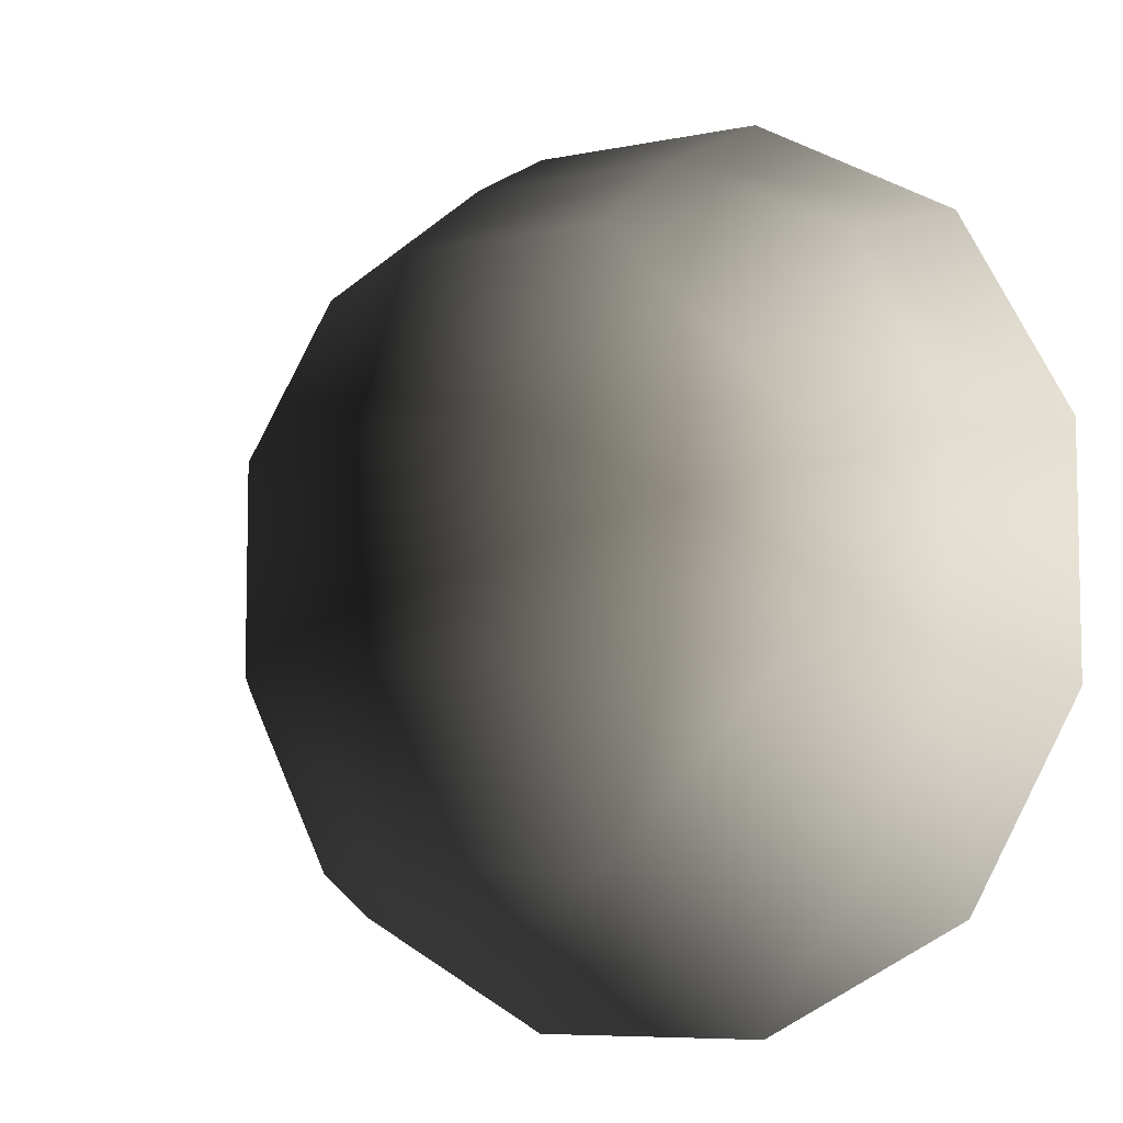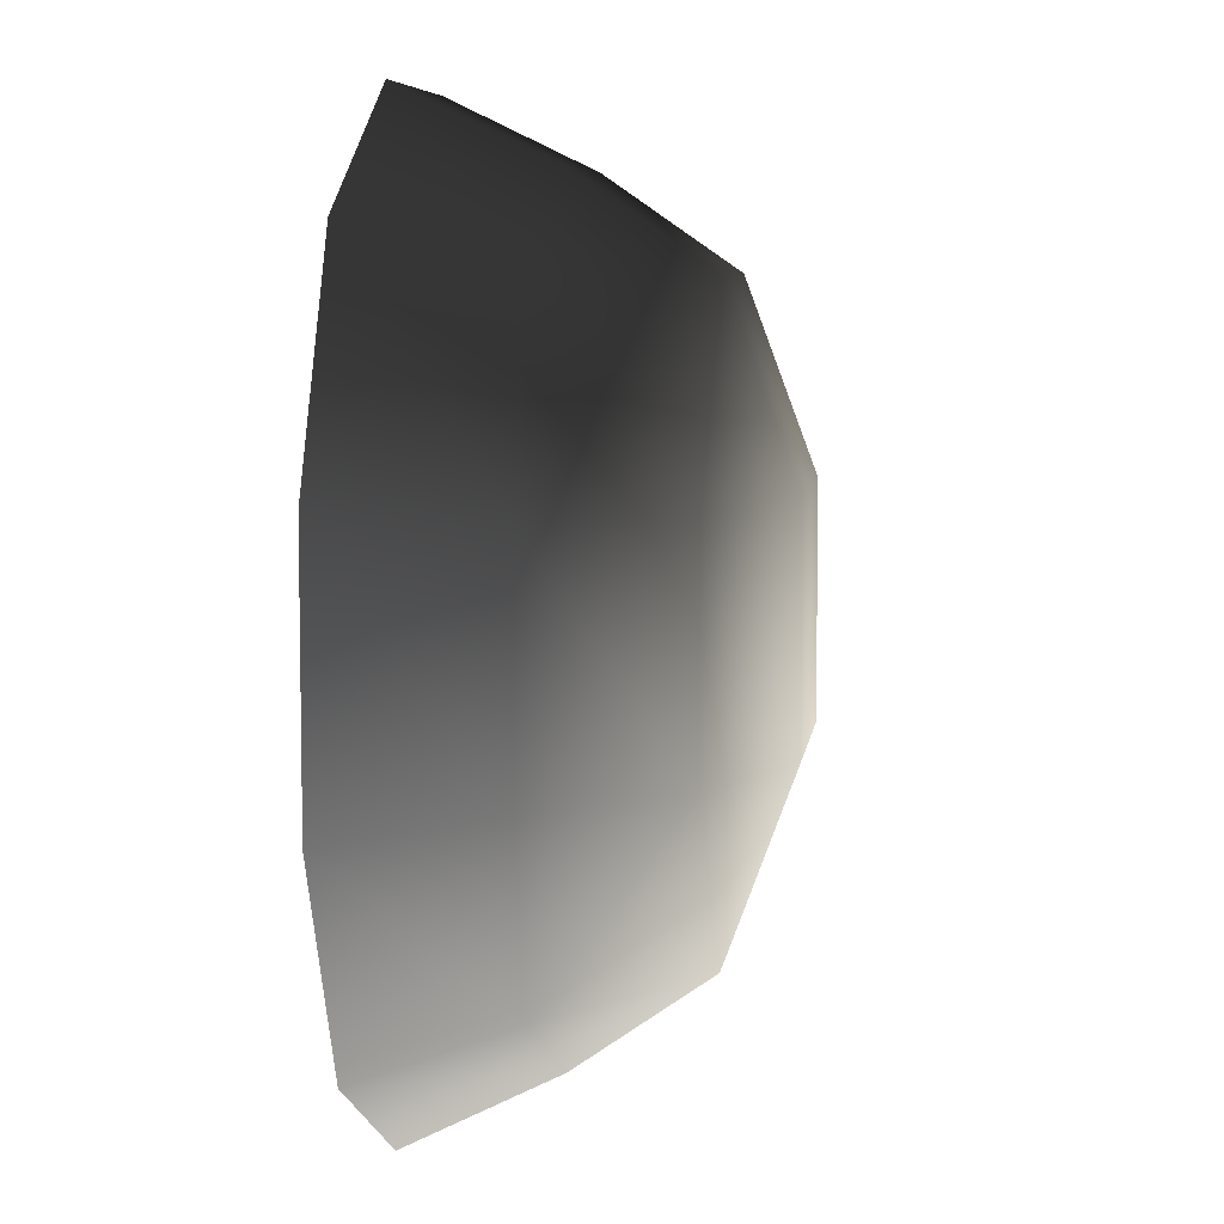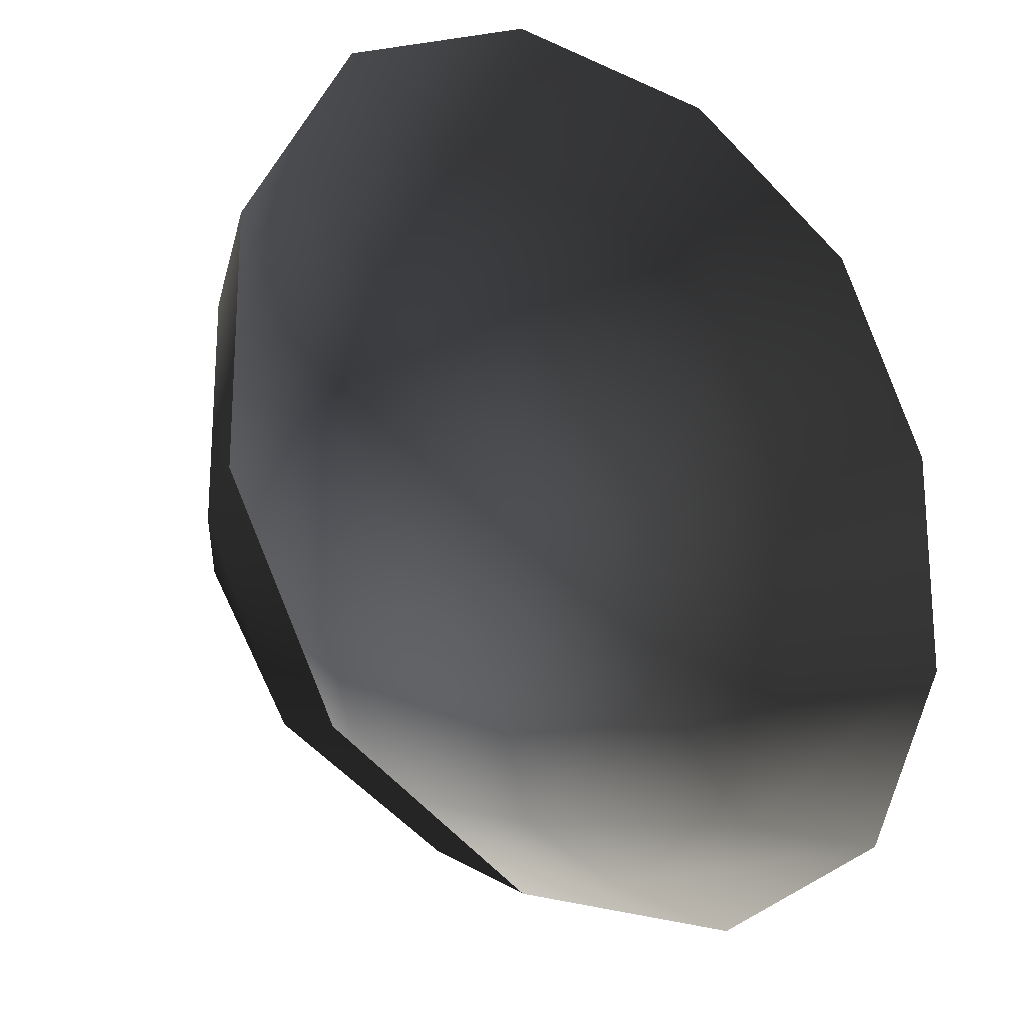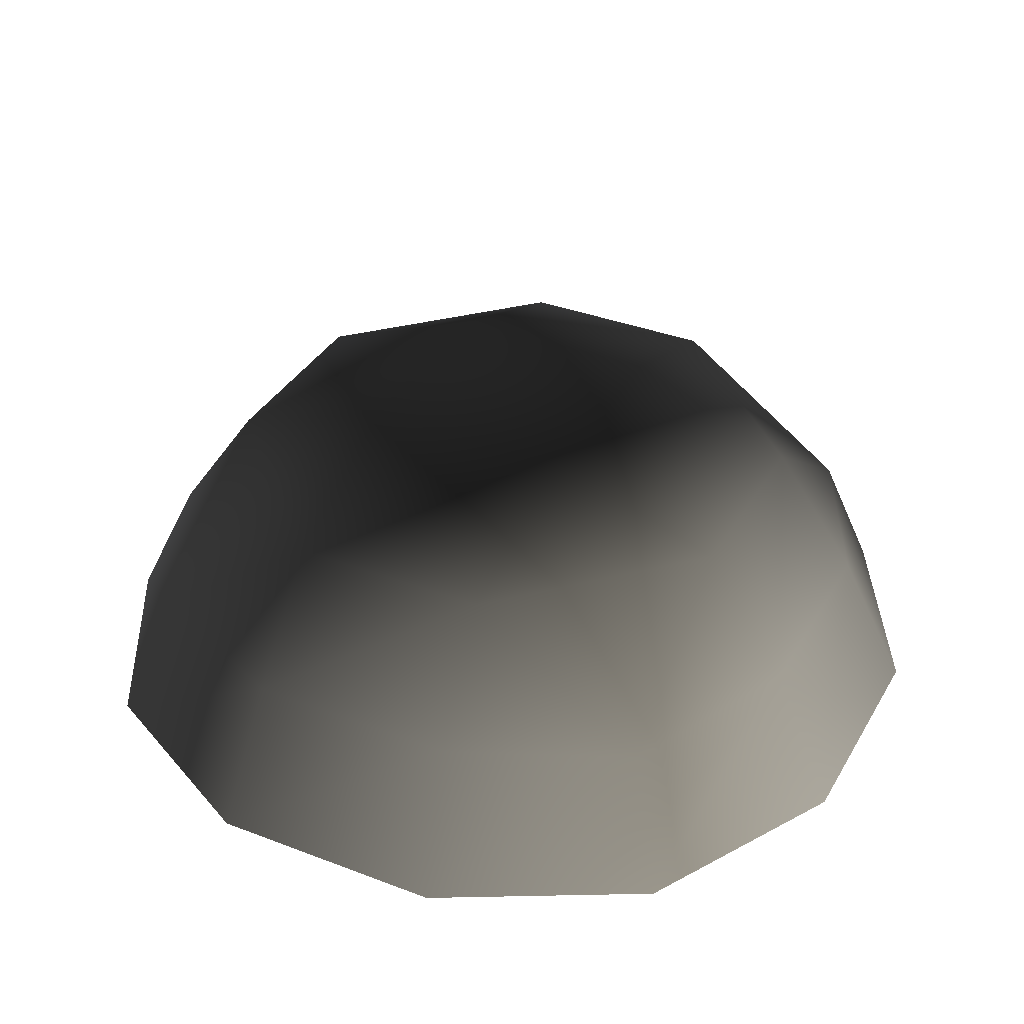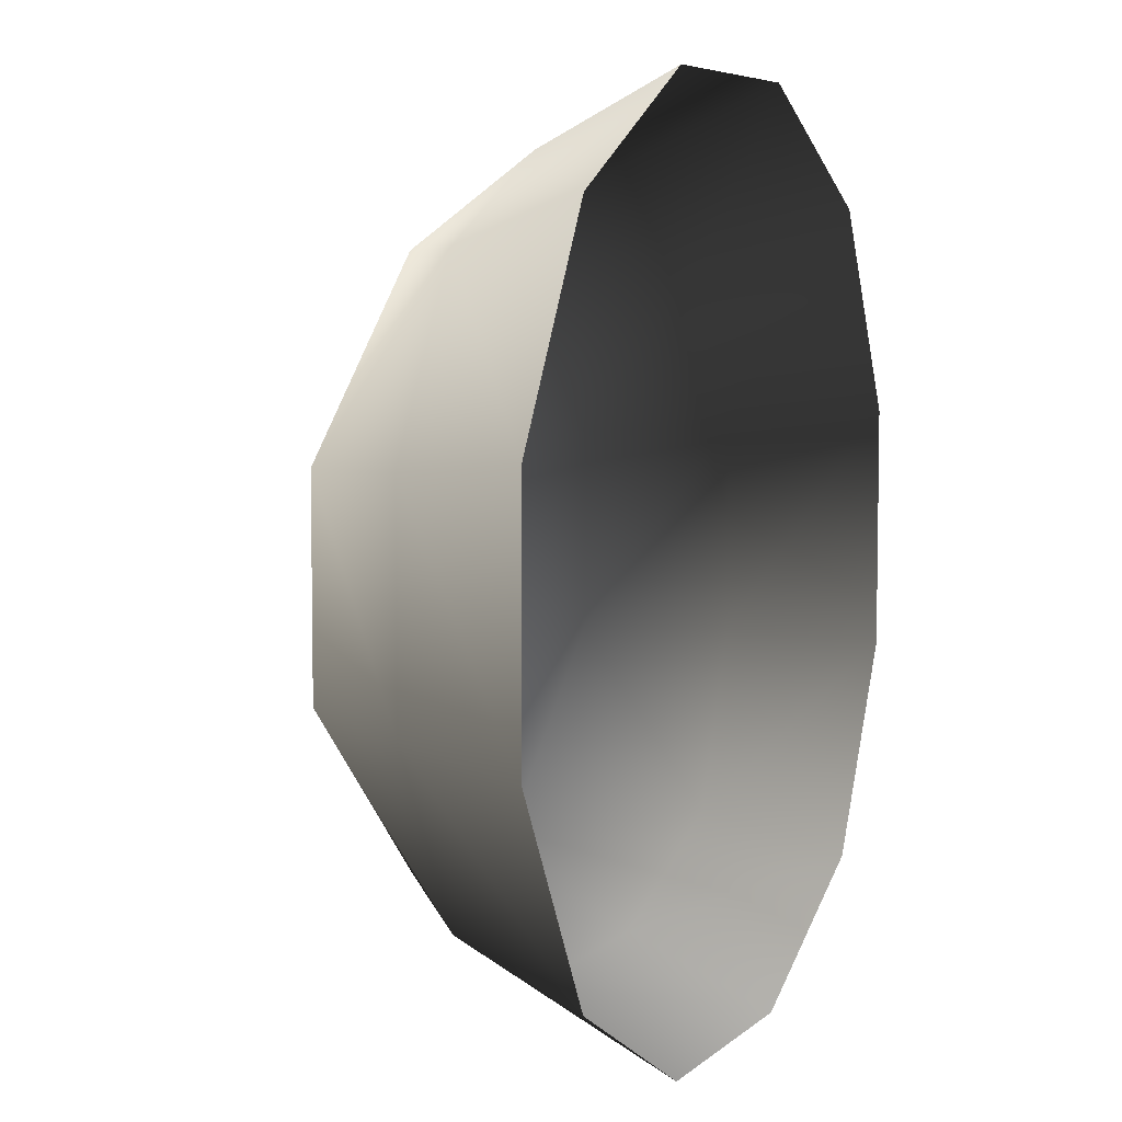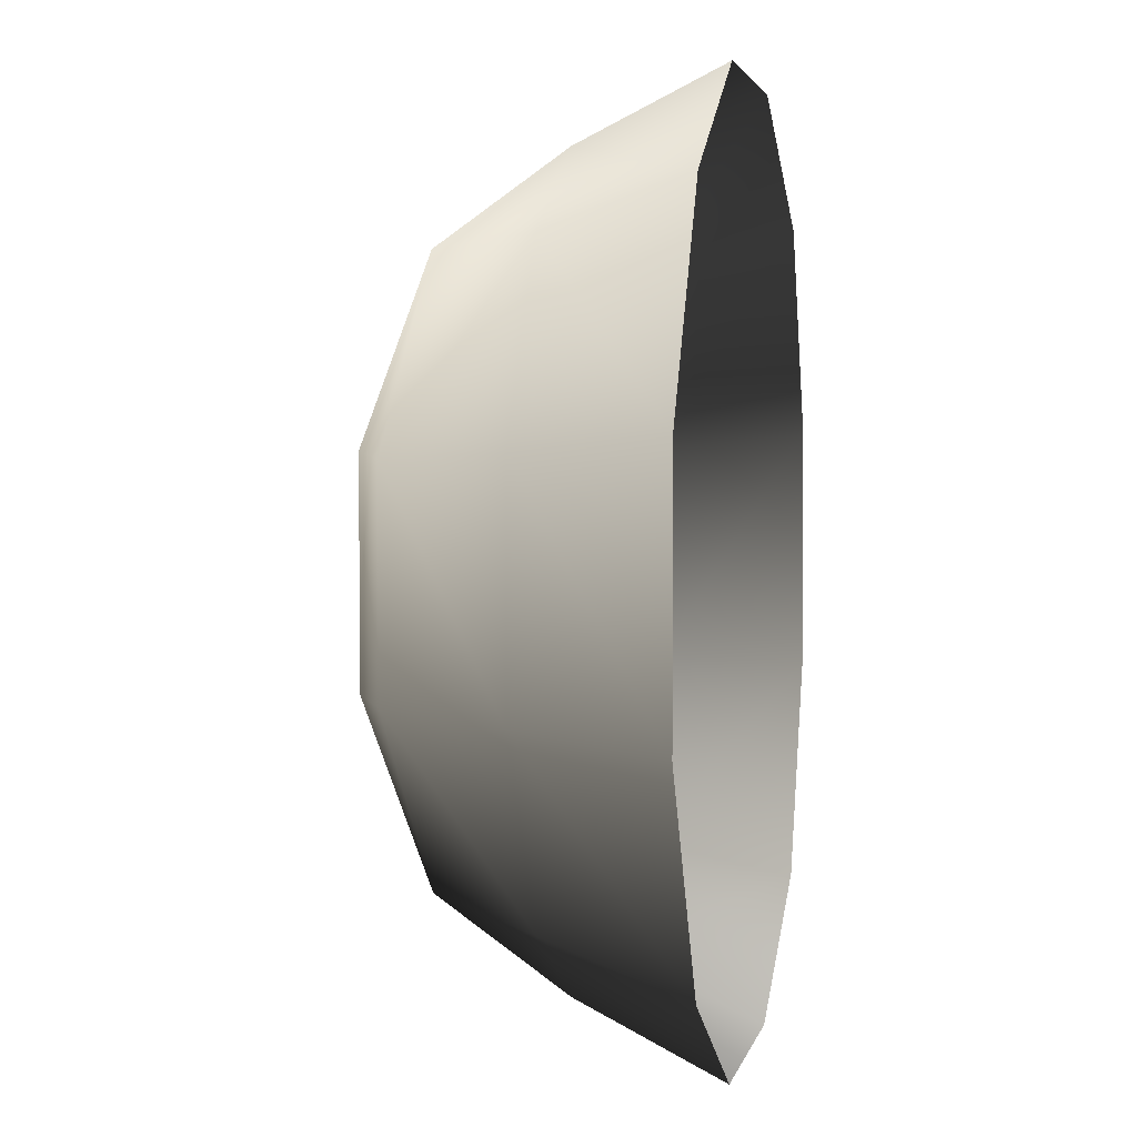
<metadata>
{"format":"obj","ext":"obj","renderer":"f3d","projection":"perspective","resolution":1024,"background":"white","views":[{"elev":-7.4,"azim":30.5,"up":"+Y"},{"elev":6.8,"azim":-82.7,"up":"+Y"},{"elev":-21.8,"azim":141.1,"up":"+Y"},{"elev":36.1,"azim":26.6,"up":"+Z"},{"elev":6.1,"azim":114.3,"up":"+Y"},{"elev":2.8,"azim":101.2,"up":"+Y"}]}
</metadata>
<code>
v -5.014 1.795 2.028
v -5.025 5.025 -0.3002
v -1.795 5.014 2.028
v -1.9 6.545 -0.1941
v 1.9 6.545 -0.1941
v 1.795 5.014 2.028
v 1.902 1.902 3.178
v -1.902 1.902 3.178
v 1.902 -1.902 3.178
v -1.902 -1.902 3.178
v 1.795 -5.014 2.028
v -1.795 -5.014 2.028
v 5.014 -1.795 2.028
v 5.025 -5.025 -0.3002
v 5.014 1.795 2.028
v 5.025 5.025 -0.3002
v -5.014 -1.795 2.028
v -6.545 1.9 -0.1941
v -6.545 -1.9 -0.1941
v -7.74 2.142 -2.693
v -7.74 -2.142 -2.693
v -5.025 -5.025 -0.3002
v -5.771 -5.771 -2.722
v 6.545 -1.9 -0.1941
v 6.545 1.9 -0.1941
v 7.74 -2.142 -2.693
v 7.74 2.142 -2.693
v 5.771 5.771 -2.722
v -1.9 -6.545 -0.1941
v 1.9 -6.545 -0.1941
v -2.142 -7.74 -2.693
v 2.142 -7.74 -2.693
v 5.771 -5.771 -2.722
v 2.142 7.74 -2.693
v -2.142 7.74 -2.693
v -5.771 5.771 -2.722
g Rock_single_t1(Clone)_38080_417
f 1 3 2
f 4 2 3
f 3 5 4
f 3 6 5
f 7 6 3
f 7 3 8
f 8 3 1
f 9 7 8
f 9 8 10
f 10 8 1
f 11 9 10
f 11 10 12
f 13 7 9
f 9 11 13
f 13 11 14
f 13 15 7
f 7 15 6
f 6 15 16
f 5 6 16
f 10 17 12
f 10 1 17
f 17 1 18
f 17 18 19
f 19 18 20
f 19 20 21
f 22 12 17
f 22 19 21
f 19 22 17
f 22 21 23
f 15 13 24
f 24 13 14
f 15 24 25
f 25 16 15
f 25 24 26
f 25 26 27
f 16 25 27
f 16 27 28
f 29 22 23
f 29 12 22
f 11 12 29
f 11 29 30
f 30 29 31
f 29 23 31
f 30 31 32
f 30 14 11
f 14 30 32
f 14 32 33
f 24 33 26
f 24 14 33
f 5 28 34
f 4 5 34
f 4 34 35
f 2 4 35
f 2 35 36
f 5 16 28
f 18 2 36
f 18 36 20
f 18 1 2

</code>
